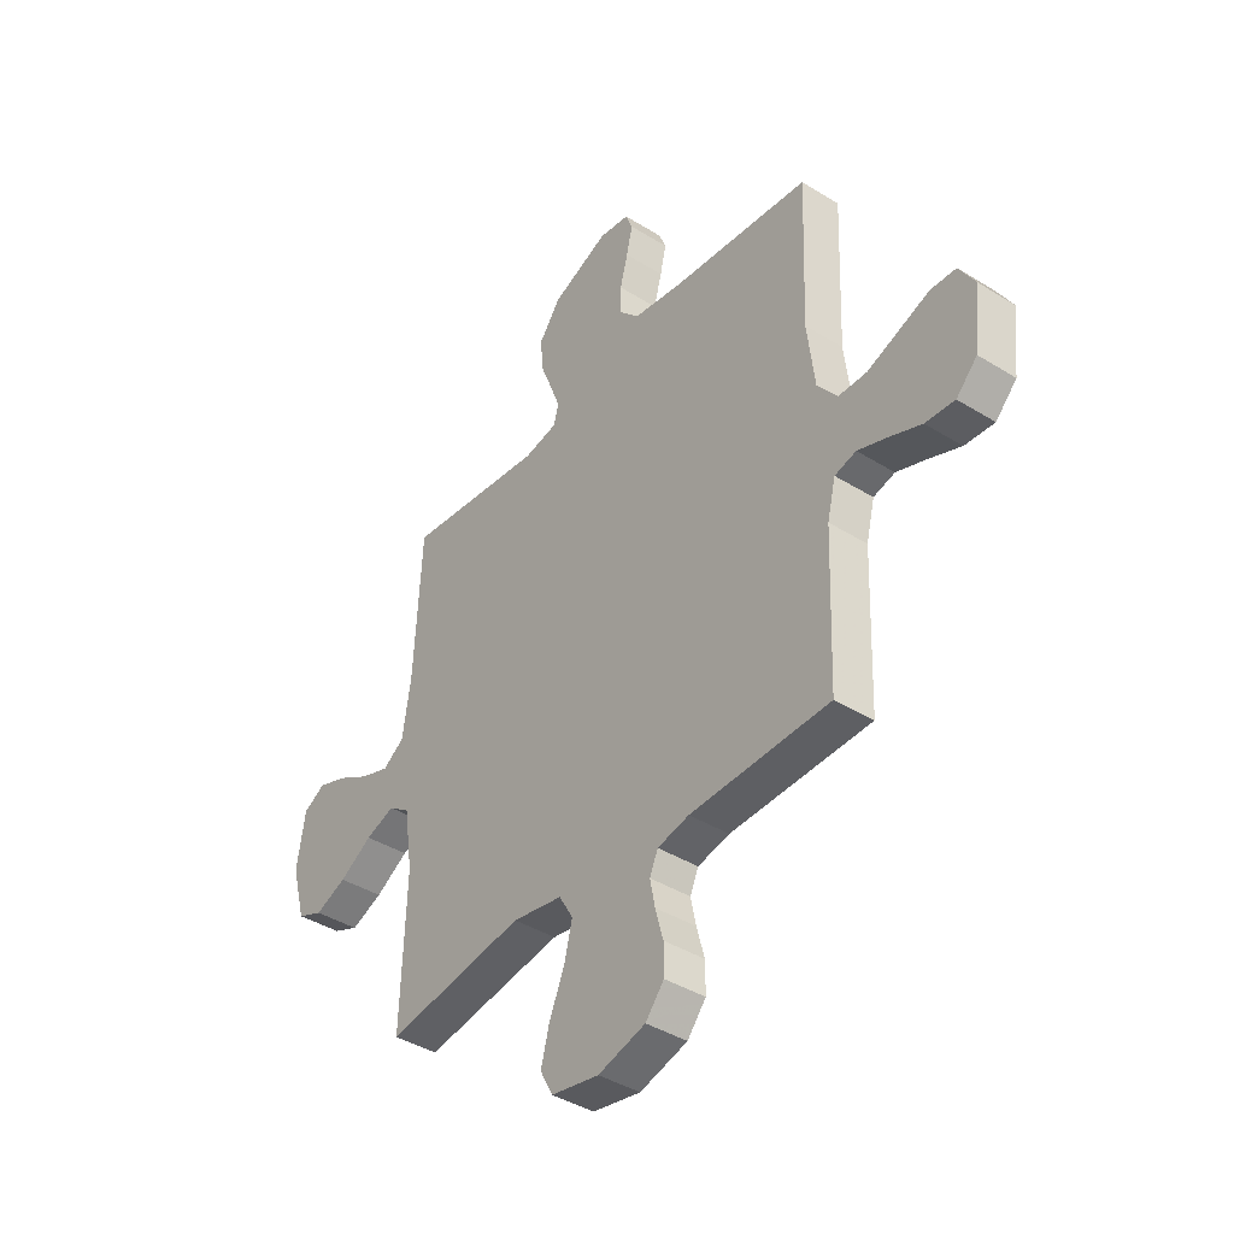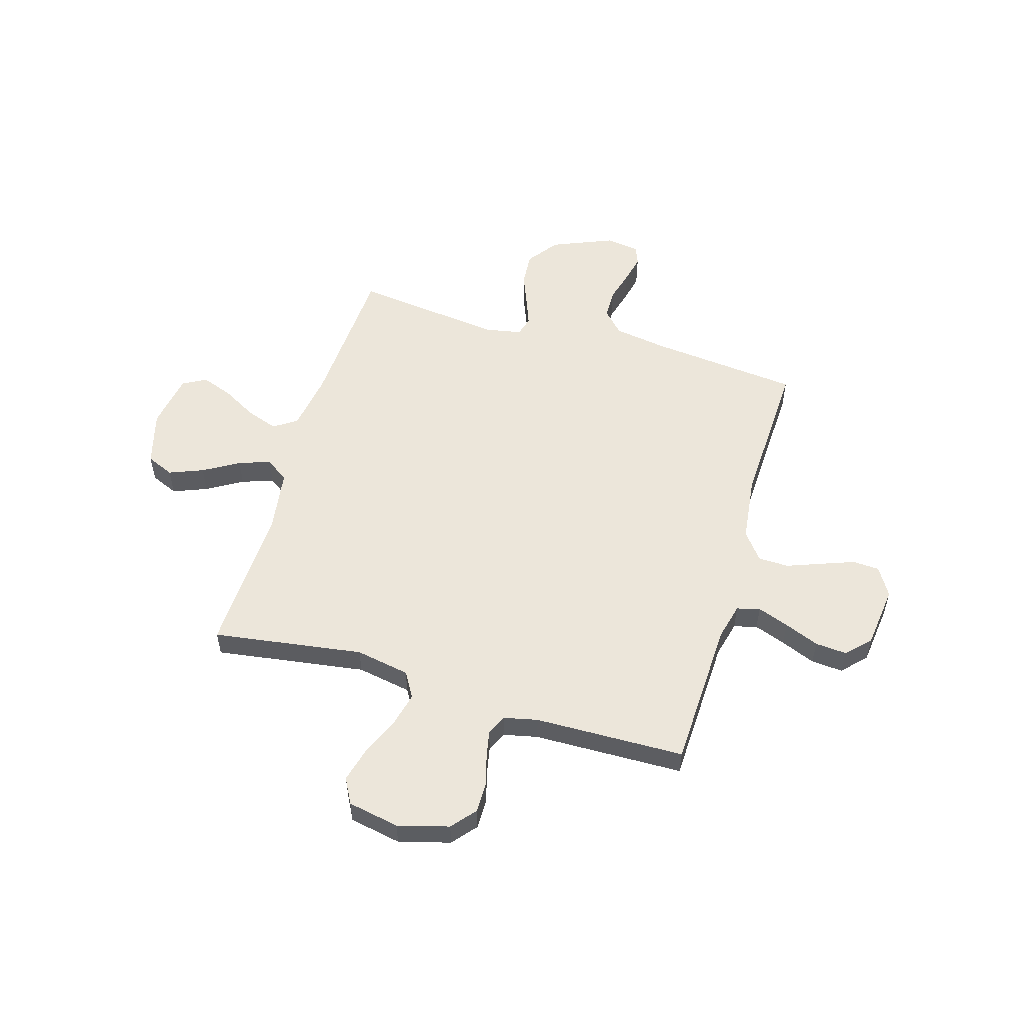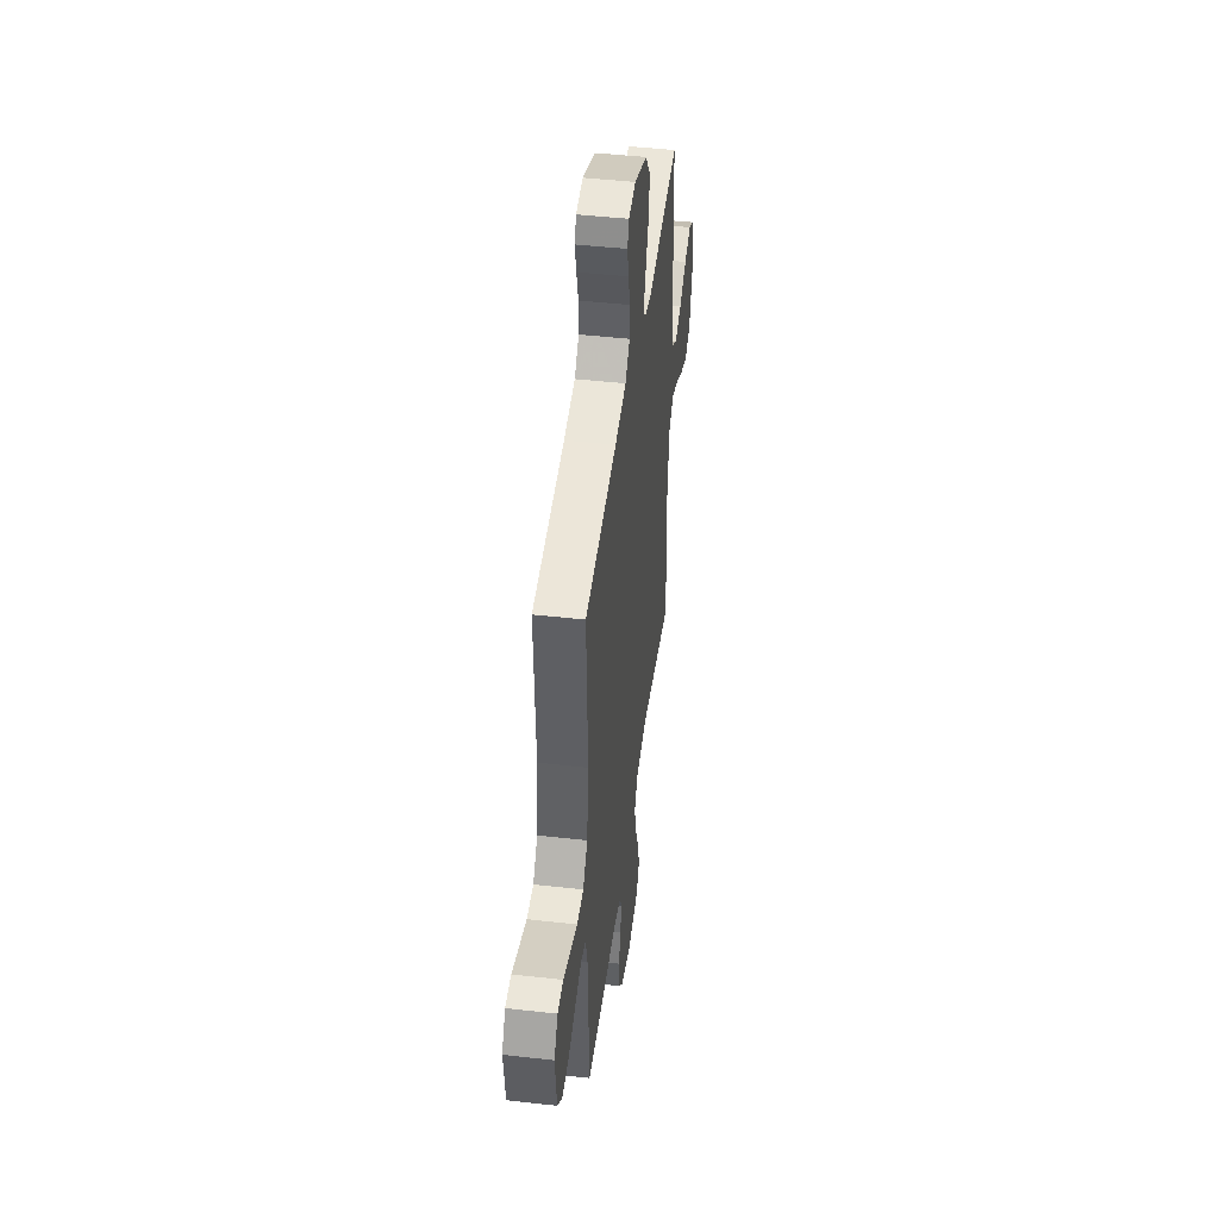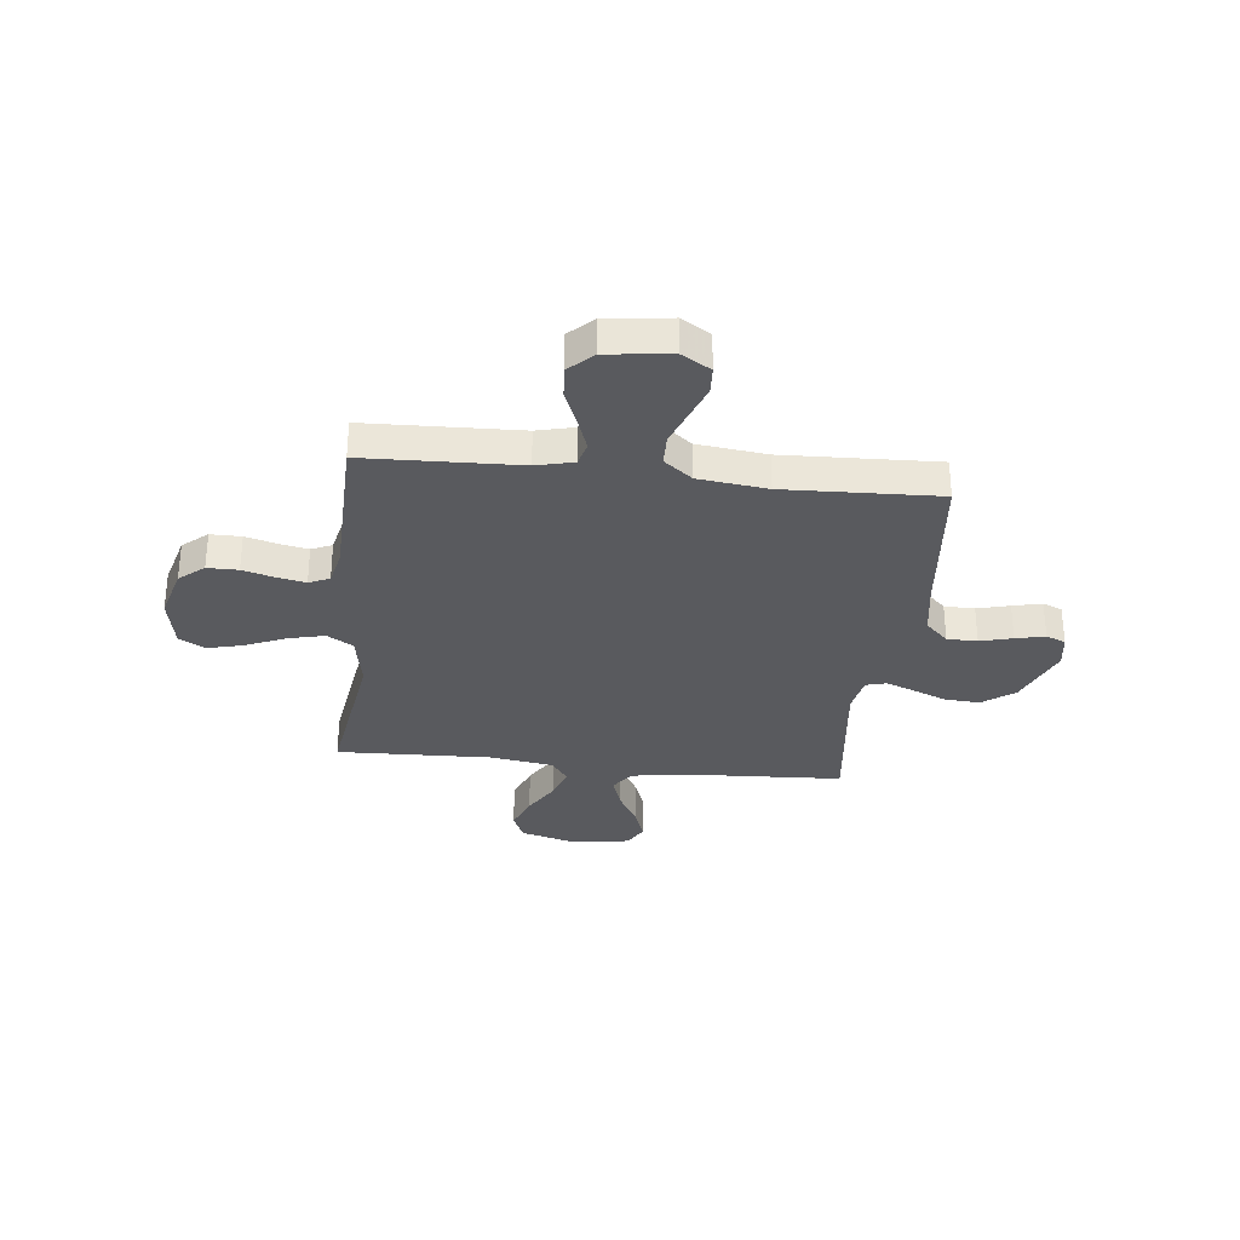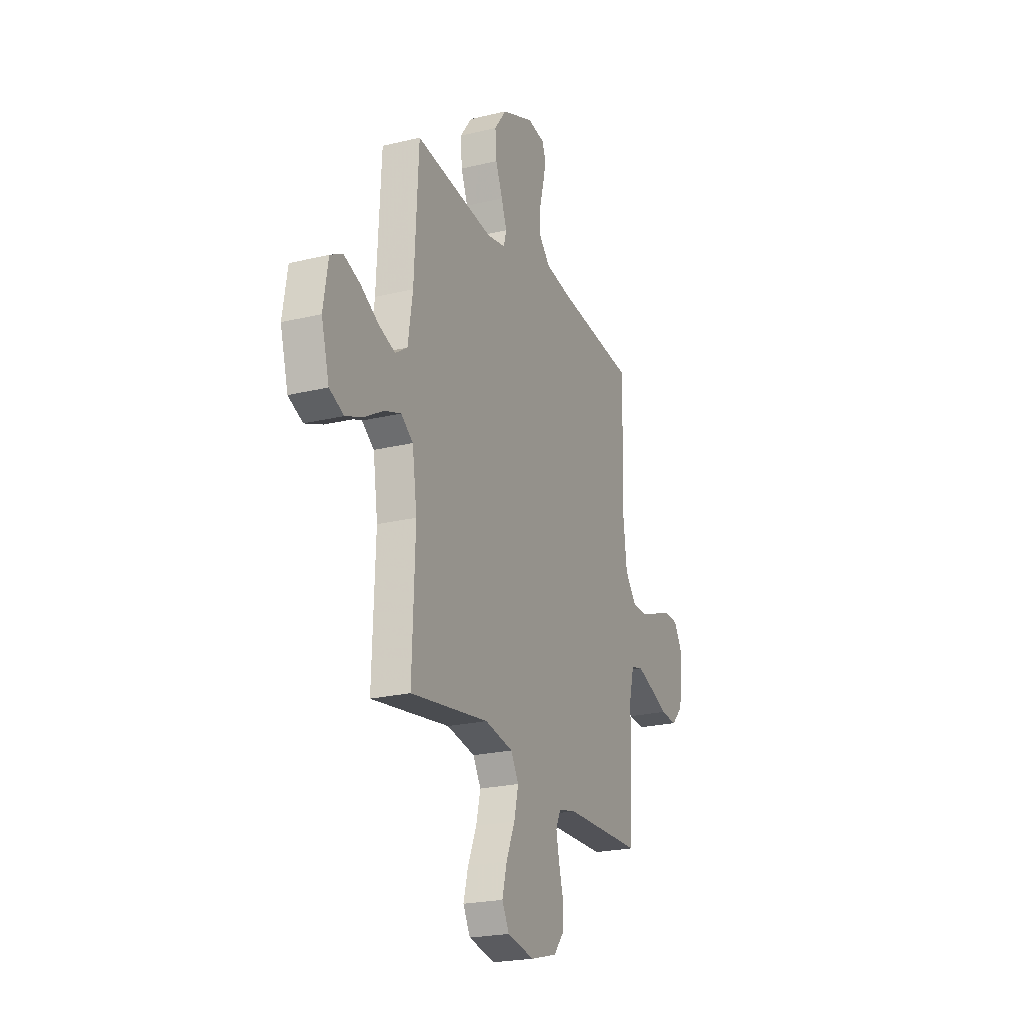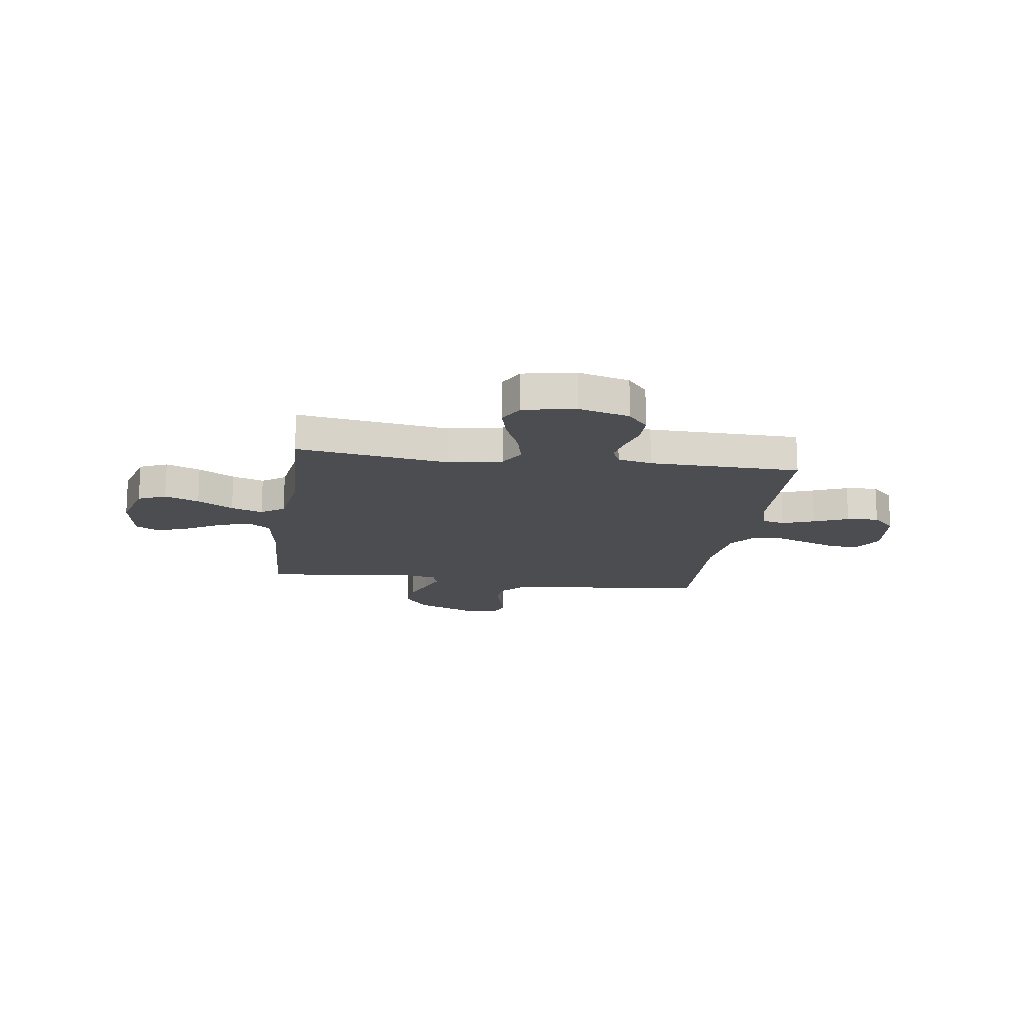
<metadata>
{"format":"obj","ext":"obj","renderer":"f3d","projection":"perspective","resolution":1024,"background":"white","views":[{"elev":-40.6,"azim":-127.3,"up":"+Z"},{"elev":54.3,"azim":-163.5,"up":"+Y"},{"elev":45.6,"azim":-82.6,"up":"+Z"},{"elev":-31.7,"azim":-96.4,"up":"+Y"},{"elev":-22.7,"azim":112.6,"up":"+Z"},{"elev":-15.9,"azim":171.9,"up":"+Y"}]}
</metadata>
<code>
v -0.5 0.07 -0.5
v -0.511 0.07 -0.2
v -0.529 0.07 -0.127
v -0.575 0.07 -0.115
v -0.638 0.07 -0.138
v -0.707 0.07 -0.166
v -0.77 0.07 -0.171
v -0.815 0.07 -0.125
v -0.83 0.07 0
v -0.796 0.07 0.057
v -0.742 0.07 0.06
v -0.675 0.07 0.035
v -0.608 0.07 0.01
v -0.547 0.07 0.011
v -0.504 0.07 0.066
v -0.488 0.07 0.2
v -0.5 0.07 0.5
v -0.2 0.07 0.531
v -0.094 0.07 0.548
v -0.052 0.07 0.592
v -0.051 0.07 0.651
v -0.068 0.07 0.714
v -0.081 0.07 0.771
v -0.066 0.07 0.809
v 0 0.07 0.819
v 0.123 0.07 0.768
v 0.169 0.07 0.706
v 0.164 0.07 0.638
v 0.138 0.07 0.573
v 0.117 0.07 0.517
v 0.128 0.07 0.478
v 0.2 0.07 0.464
v 0.5 0.07 0.5
v 0.516 0.07 0.2
v 0.534 0.07 0.084
v 0.58 0.07 0.053
v 0.643 0.07 0.075
v 0.712 0.07 0.114
v 0.775 0.07 0.137
v 0.822 0.07 0.111
v 0.84 0.07 0
v 0.81 0.07 -0.11
v 0.755 0.07 -0.134
v 0.687 0.07 -0.107
v 0.616 0.07 -0.065
v 0.553 0.07 -0.043
v 0.507 0.07 -0.076
v 0.489 0.07 -0.2
v 0.5 0.07 -0.5
v 0.2 0.07 -0.456
v 0.092 0.07 -0.476
v 0.062 0.07 -0.527
v 0.079 0.07 -0.597
v 0.112 0.07 -0.674
v 0.13 0.07 -0.743
v 0.103 0.07 -0.794
v 0 0.07 -0.814
v -0.102 0.07 -0.786
v -0.142 0.07 -0.738
v -0.142 0.07 -0.678
v -0.125 0.07 -0.616
v -0.114 0.07 -0.561
v -0.132 0.07 -0.521
v -0.2 0.07 -0.506
v -0.5 0 -0.5
v -0.511 0 -0.2
v -0.529 0 -0.127
v -0.575 0 -0.115
v -0.638 0 -0.138
v -0.707 0 -0.166
v -0.77 0 -0.171
v -0.815 0 -0.125
v -0.83 0 0
v -0.796 0 0.057
v -0.742 0 0.06
v -0.675 0 0.035
v -0.608 0 0.01
v -0.547 0 0.011
v -0.504 0 0.066
v -0.488 0 0.2
v -0.5 0 0.5
v -0.2 0 0.531
v -0.094 0 0.548
v -0.052 0 0.592
v -0.051 0 0.651
v -0.068 0 0.714
v -0.081 0 0.771
v -0.066 0 0.809
v 0 0 0.819
v 0.123 0 0.768
v 0.169 0 0.706
v 0.164 0 0.638
v 0.138 0 0.573
v 0.117 0 0.517
v 0.128 0 0.478
v 0.2 0 0.464
v 0.5 0 0.5
v 0.516 0 0.2
v 0.534 0 0.084
v 0.58 0 0.053
v 0.643 0 0.075
v 0.712 0 0.114
v 0.775 0 0.137
v 0.822 0 0.111
v 0.84 0 0
v 0.81 0 -0.11
v 0.755 0 -0.134
v 0.687 0 -0.107
v 0.616 0 -0.065
v 0.553 0 -0.043
v 0.507 0 -0.076
v 0.489 0 -0.2
v 0.5 0 -0.5
v 0.2 0 -0.456
v 0.092 0 -0.476
v 0.062 0 -0.527
v 0.079 0 -0.597
v 0.112 0 -0.674
v 0.13 0 -0.743
v 0.103 0 -0.794
v 0 0 -0.814
v -0.102 0 -0.786
v -0.142 0 -0.738
v -0.142 0 -0.678
v -0.125 0 -0.616
v -0.114 0 -0.561
v -0.132 0 -0.521
v -0.2 0 -0.506
f 59 60 61
f 58 59 61
f 57 58 61
f 56 57 61
f 55 56 61
f 54 55 61
f 53 54 61
f 52 53 61 62
f 51 52 62 63
f 48 49 50
f 47 48 50 51
f 43 44 45
f 42 43 45
f 41 42 45
f 40 41 45
f 39 40 45
f 38 39 45
f 37 38 45
f 36 37 45 46
f 35 36 46 47
f 32 33 34
f 51 63 64
f 47 51 64
f 35 47 64
f 34 35 64
f 32 34 64
f 31 32 64
f 27 28 29
f 26 27 29
f 25 26 29
f 24 25 29
f 23 24 29
f 22 23 29
f 21 22 29
f 16 17 18
f 15 16 18 19
f 14 15 19 20
f 10 11 12
f 9 10 12
f 8 9 12
f 7 8 12
f 6 7 12
f 5 6 12
f 4 5 12 13
f 3 4 13 14
f 64 1 2
f 31 64 2
f 30 31 2
f 20 21 29 30
f 14 20 30
f 3 14 30
f 2 3 30
f 125 124 123
f 125 123 122
f 125 122 121
f 125 121 120
f 125 120 119
f 125 119 118
f 125 118 117
f 126 125 117 116
f 127 126 116 115
f 114 113 112
f 115 114 112 111
f 109 108 107
f 109 107 106
f 109 106 105
f 109 105 104
f 109 104 103
f 109 103 102
f 109 102 101
f 110 109 101 100
f 111 110 100 99
f 98 97 96
f 128 127 115
f 128 115 111
f 128 111 99
f 128 99 98
f 128 98 96
f 128 96 95
f 93 92 91
f 93 91 90
f 93 90 89
f 93 89 88
f 93 88 87
f 93 87 86
f 93 86 85
f 82 81 80
f 83 82 80 79
f 84 83 79 78
f 76 75 74
f 76 74 73
f 76 73 72
f 76 72 71
f 76 71 70
f 76 70 69
f 77 76 69 68
f 78 77 68 67
f 66 65 128
f 66 128 95
f 66 95 94
f 94 93 85 84
f 94 84 78
f 94 78 67
f 94 67 66
f 1 65 66 2
f 2 66 67 3
f 3 67 68 4
f 4 68 69 5
f 5 69 70 6
f 6 70 71 7
f 7 71 72 8
f 8 72 73 9
f 9 73 74 10
f 10 74 75 11
f 11 75 76 12
f 12 76 77 13
f 13 77 78 14
f 14 78 79 15
f 15 79 80 16
f 16 80 81 17
f 17 81 82 18
f 18 82 83 19
f 19 83 84 20
f 20 84 85 21
f 21 85 86 22
f 22 86 87 23
f 23 87 88 24
f 24 88 89 25
f 25 89 90 26
f 26 90 91 27
f 27 91 92 28
f 28 92 93 29
f 29 93 94 30
f 30 94 95 31
f 31 95 96 32
f 32 96 97 33
f 33 97 98 34
f 34 98 99 35
f 35 99 100 36
f 36 100 101 37
f 37 101 102 38
f 38 102 103 39
f 39 103 104 40
f 40 104 105 41
f 41 105 106 42
f 42 106 107 43
f 43 107 108 44
f 44 108 109 45
f 45 109 110 46
f 46 110 111 47
f 47 111 112 48
f 48 112 113 49
f 49 113 114 50
f 50 114 115 51
f 51 115 116 52
f 52 116 117 53
f 53 117 118 54
f 54 118 119 55
f 55 119 120 56
f 56 120 121 57
f 57 121 122 58
f 58 122 123 59
f 59 123 124 60
f 60 124 125 61
f 61 125 126 62
f 62 126 127 63
f 63 127 128 64
f 64 128 65 1

</code>
